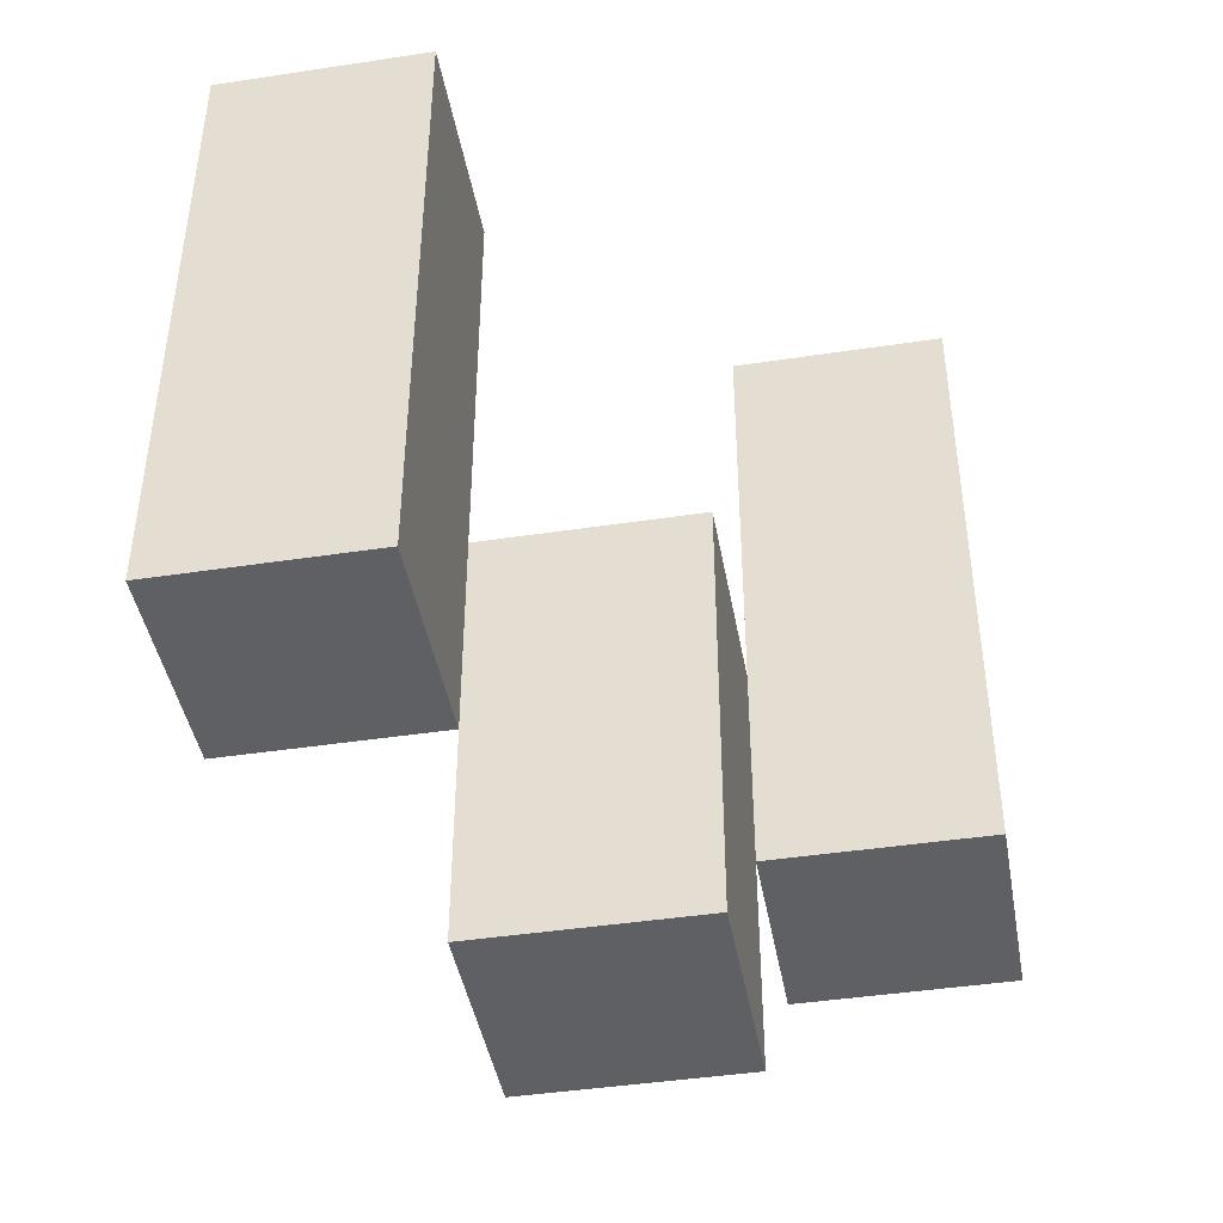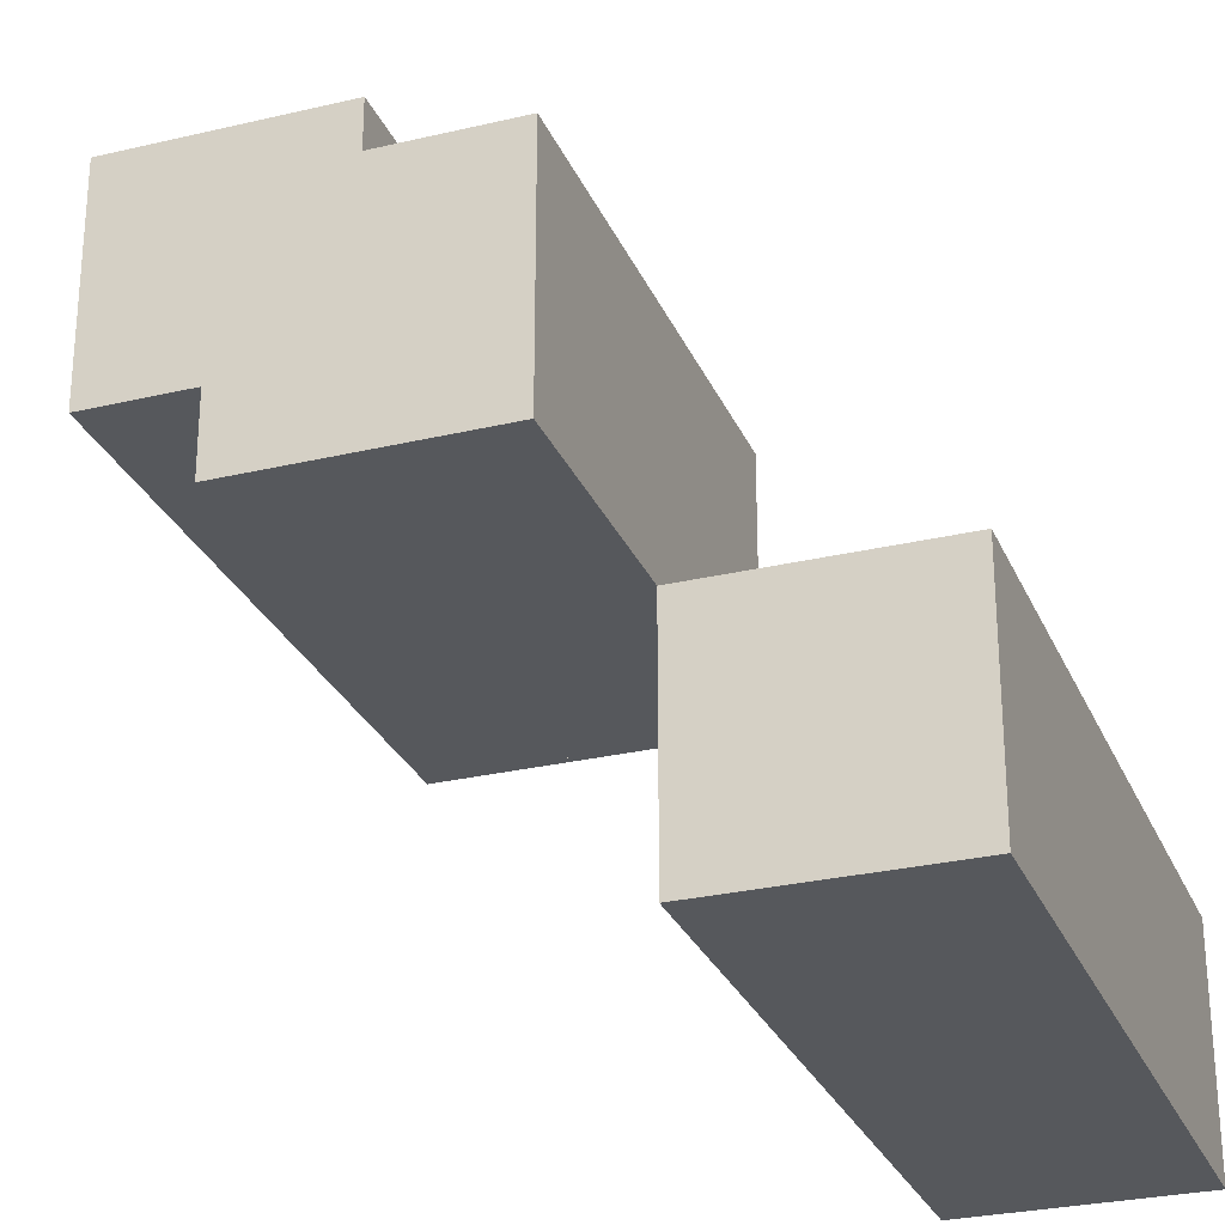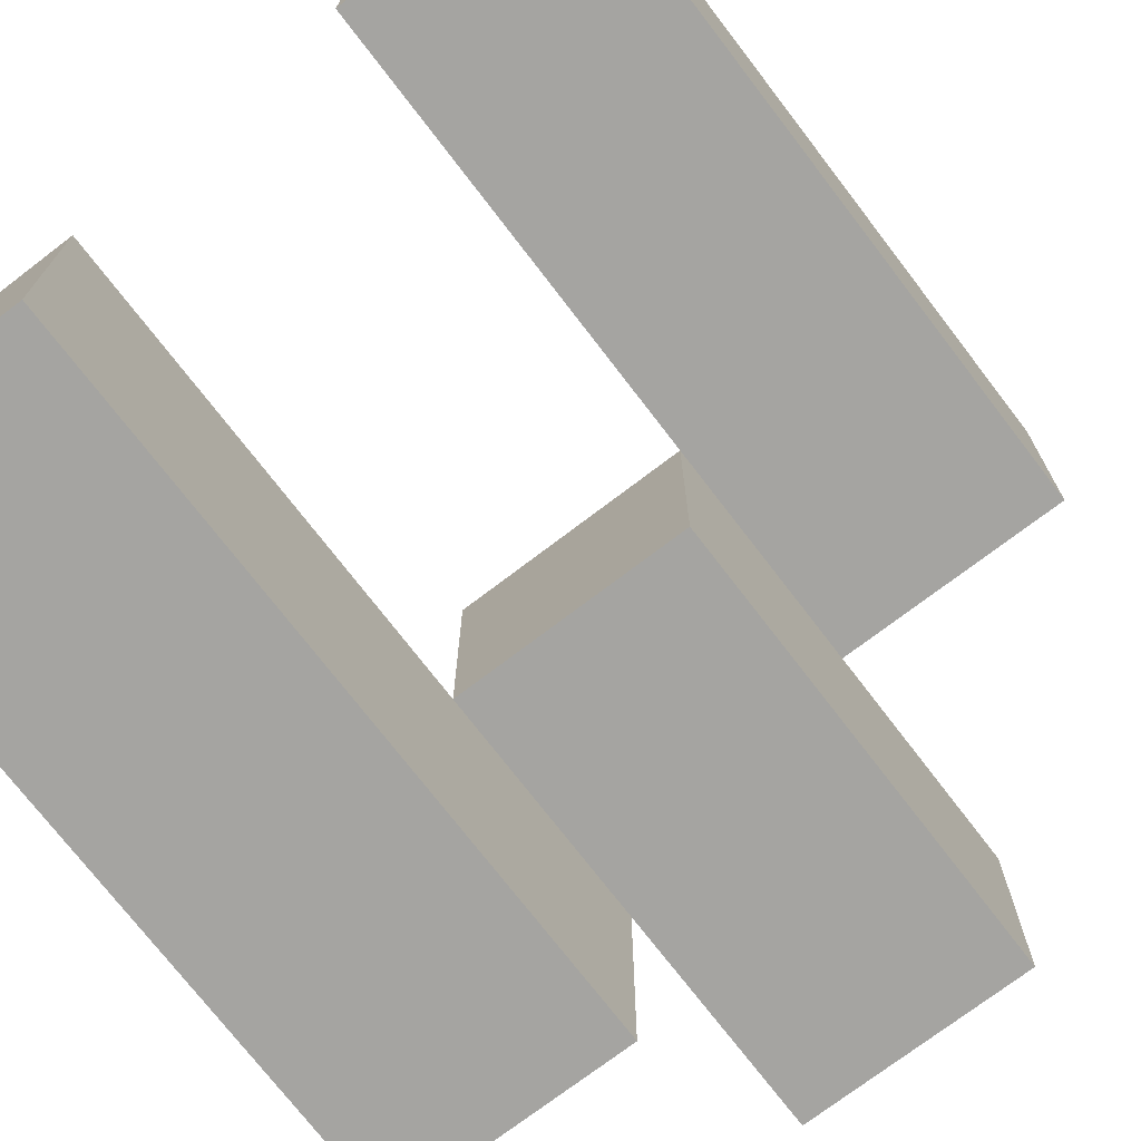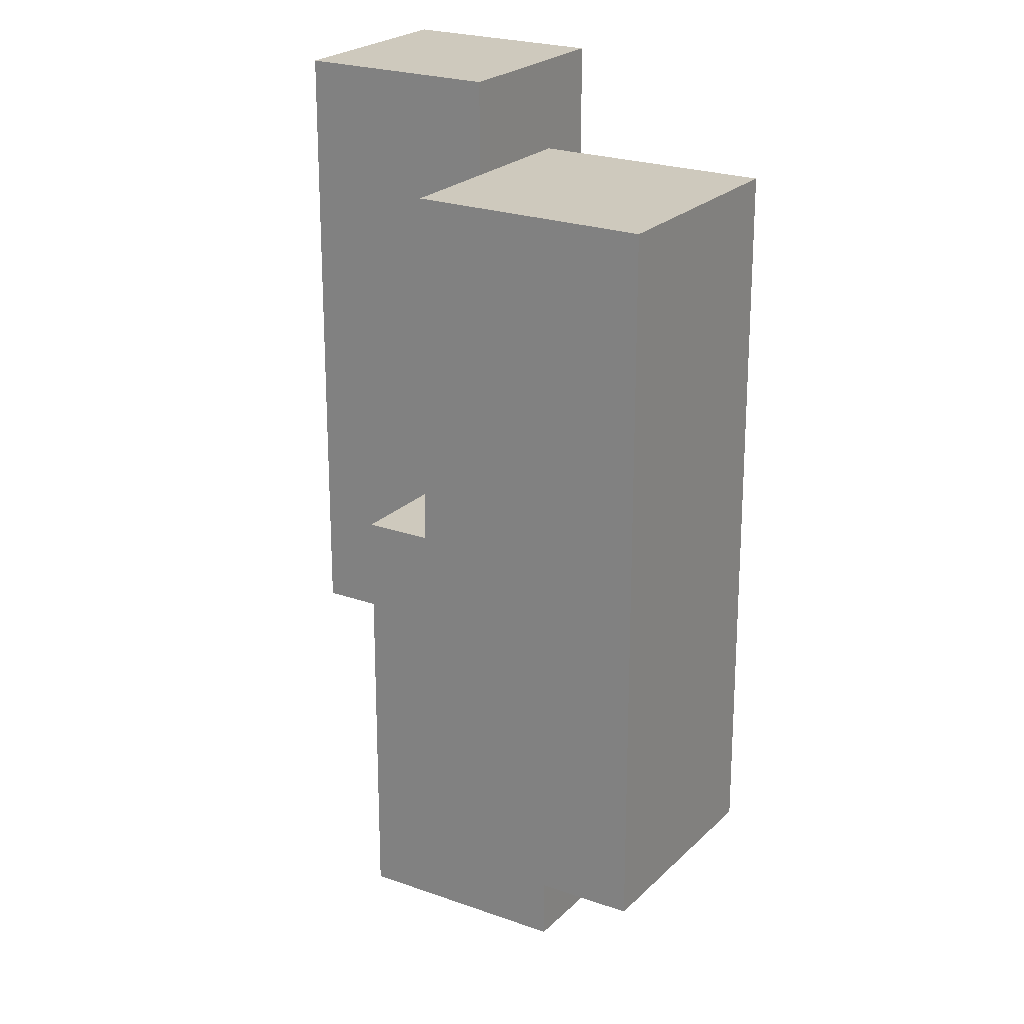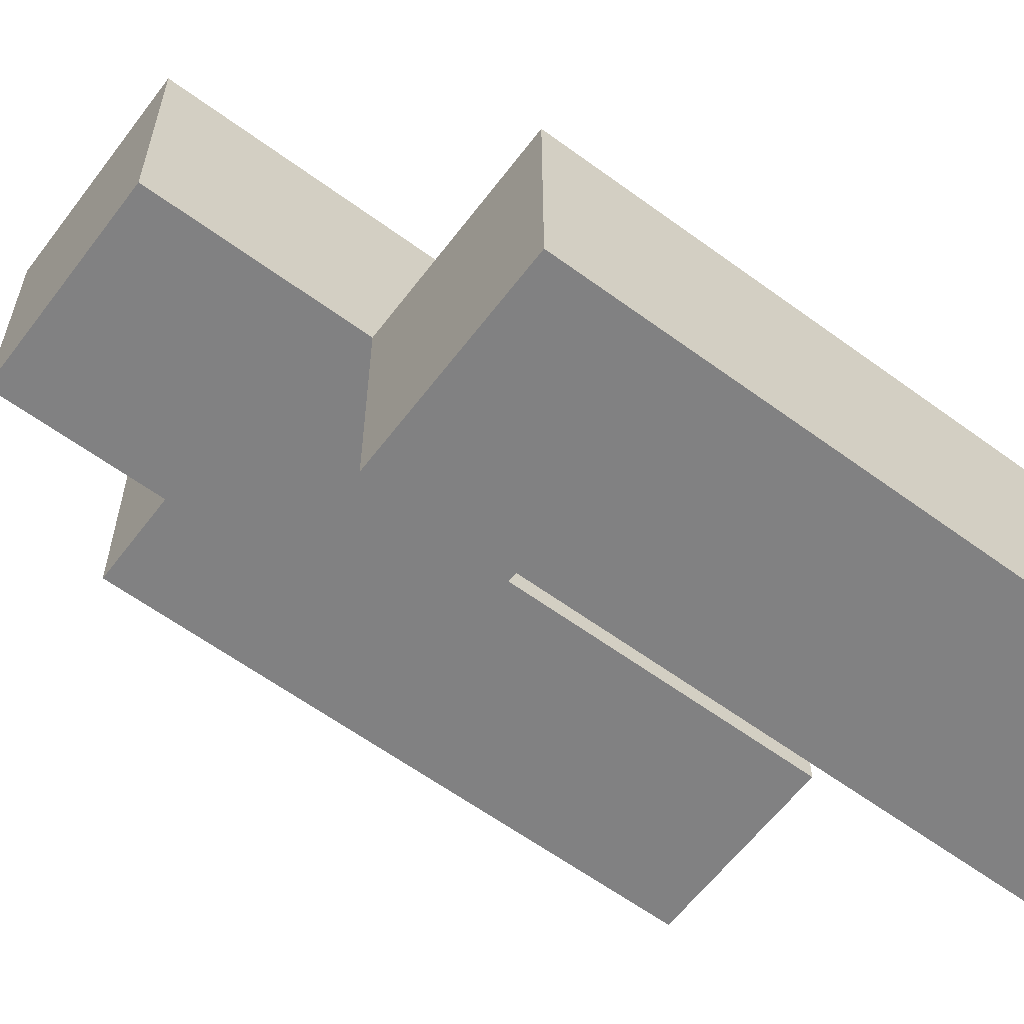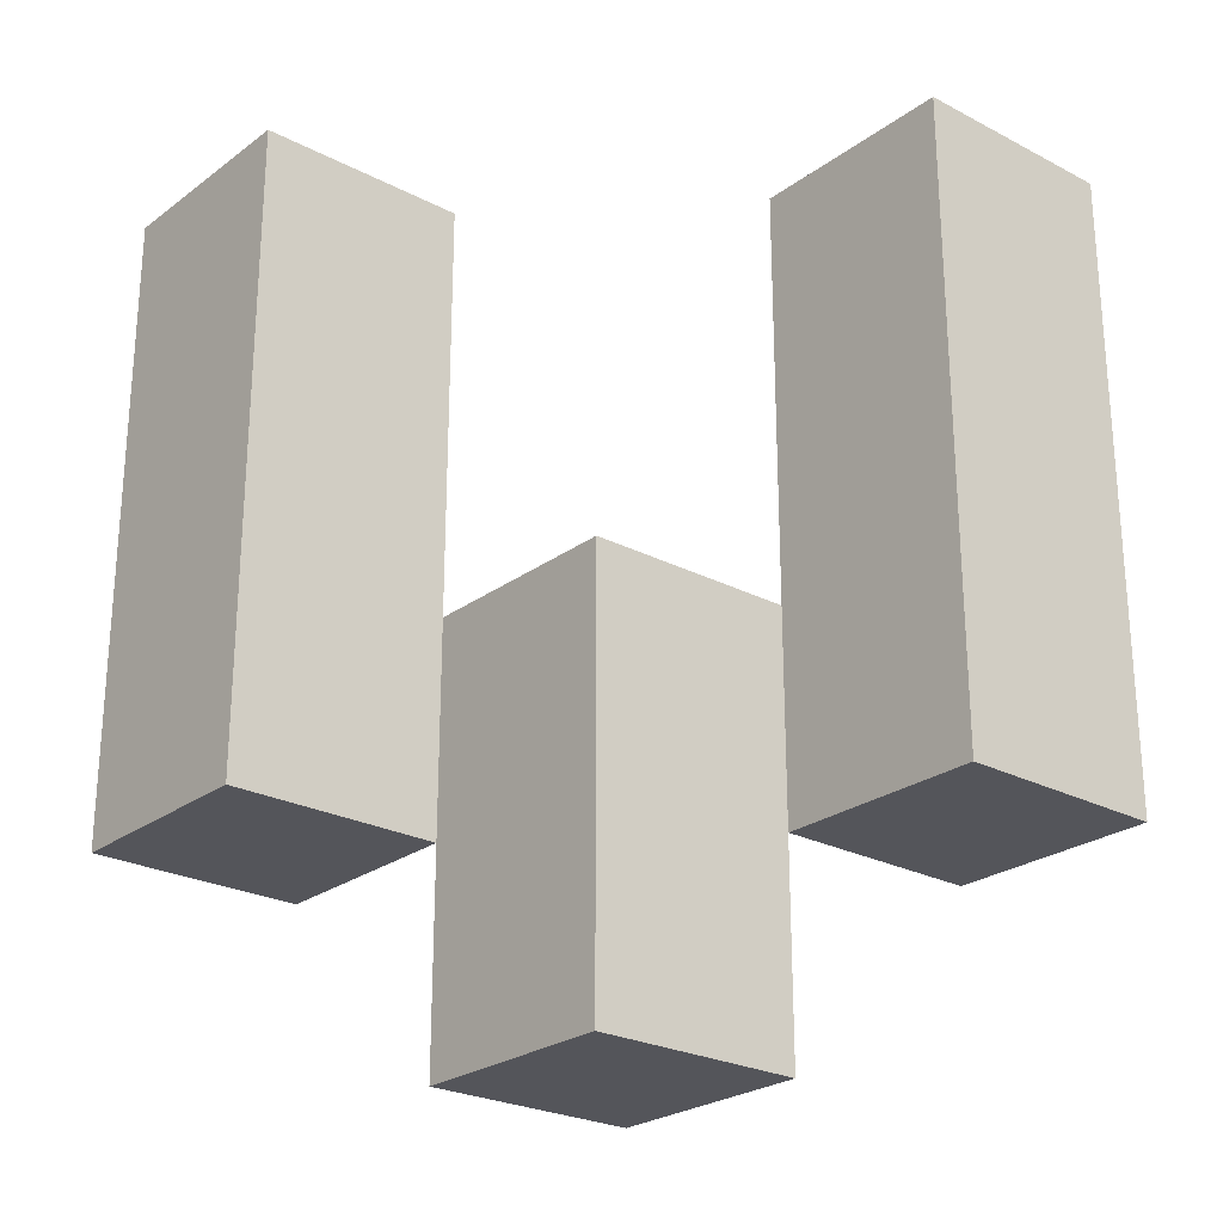
<metadata>
{"format":"obj","ext":"obj","renderer":"f3d","projection":"perspective","resolution":1024,"background":"white","views":[{"elev":-43.5,"azim":10.1,"up":"+Y"},{"elev":-27.9,"azim":19.9,"up":"+Z"},{"elev":-73.2,"azim":-142.6,"up":"+Z"},{"elev":22.6,"azim":-58.1,"up":"+Y"},{"elev":-60.5,"azim":53.1,"up":"+Z"},{"elev":-25.0,"azim":49.8,"up":"+Y"}]}
</metadata>
<code>
o
v -10.6 1 17.2
v -10.6 1 17.1
v -10.6 1.3 17.2
v -10.6 1.3 17.1
v -10.5 0.9 17.1
v -10.5 0.9 17
v -10.5 1 17.1
v -10.5 1.1 17.1
v -10.5 1.1 17
v -10.4 1 17
v -10.4 1 16.9
v -10.4 1.1 17
v -10.4 1.3 17
v -10.4 1.3 16.9
v -10.5 1 17.2
v -10.5 1 17.1
v -10.5 1.1 17.1
v -10.5 1.3 17.2
v -10.5 1.3 17.1
v -10.4 0.9 17.1
v -10.4 0.9 17
v -10.4 1 17
v -10.4 1.1 17.1
v -10.4 1.1 17
v -10.3 1 17
v -10.3 1 16.9
v -10.3 1.3 17
v -10.3 1.3 16.9
v -10.6 1 17.2
v -10.6 1.3 17.2
v -10.5 1 17.2
v -10.5 1.3 17.2
v -10.5 0.9 17.1
v -10.5 1 17.1
v -10.5 1.1 17.1
v -10.4 0.9 17.1
v -10.4 1.1 17.1
v -10.4 1 17
v -10.4 1.1 17
v -10.4 1.3 17
v -10.3 1 17
v -10.3 1.3 17
v -10.6 1 17.1
v -10.6 1.3 17.1
v -10.5 1 17.1
v -10.5 1.1 17.1
v -10.5 1.3 17.1
v -10.5 0.9 17
v -10.5 1.1 17
v -10.4 0.9 17
v -10.4 1 17
v -10.4 1.1 17
v -10.4 1 16.9
v -10.4 1.3 16.9
v -10.3 1 16.9
v -10.3 1.3 16.9
v -10.5 0.9 17.1
v -10.4 0.9 17.1
v -10.5 0.9 17
v -10.4 0.9 17
v -10.6 1 17.2
v -10.5 1 17.2
v -10.6 1 17.1
v -10.5 1 17.1
v -10.4 1 17
v -10.3 1 17
v -10.4 1 16.9
v -10.3 1 16.9
v -10.5 1.1 17.1
v -10.4 1.1 17.1
v -10.5 1.1 17
v -10.4 1.1 17
v -10.6 1.3 17.2
v -10.5 1.3 17.2
v -10.6 1.3 17.1
v -10.5 1.3 17.1
v -10.4 1.3 17
v -10.3 1.3 17
v -10.4 1.3 16.9
v -10.3 1.3 16.9
f 3 2 1
f 4 2 3
f 7 6 5
f 8 6 7
f 9 6 8
f 12 11 10
f 13 11 12
f 14 11 13
f 15 16 17
f 15 17 18
f 18 17 19
f 20 21 22
f 20 22 23
f 23 22 24
f 25 26 27
f 27 26 28
f 31 30 29
f 32 30 31
f 36 34 33
f 36 35 34
f 37 35 36
f 41 39 38
f 41 40 39
f 42 40 41
f 43 44 45
f 45 44 46
f 46 44 47
f 48 49 50
f 50 49 51
f 51 49 52
f 53 54 55
f 55 54 56
f 59 58 57
f 60 58 59
f 63 62 61
f 64 62 63
f 67 66 65
f 68 66 67
f 69 70 71
f 71 70 72
f 73 74 75
f 75 74 76
f 77 78 79
f 79 78 80

</code>
